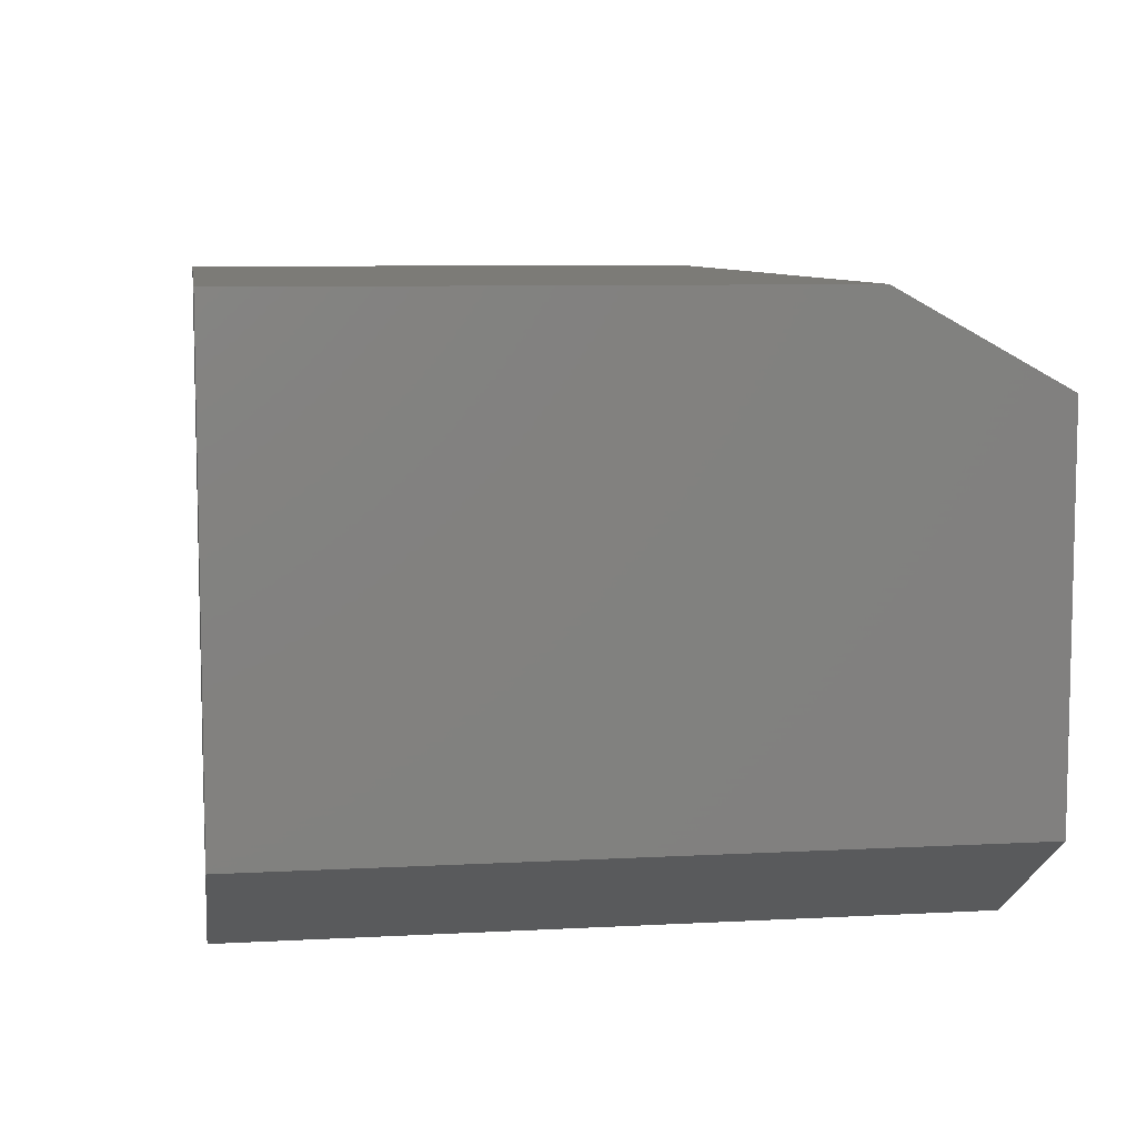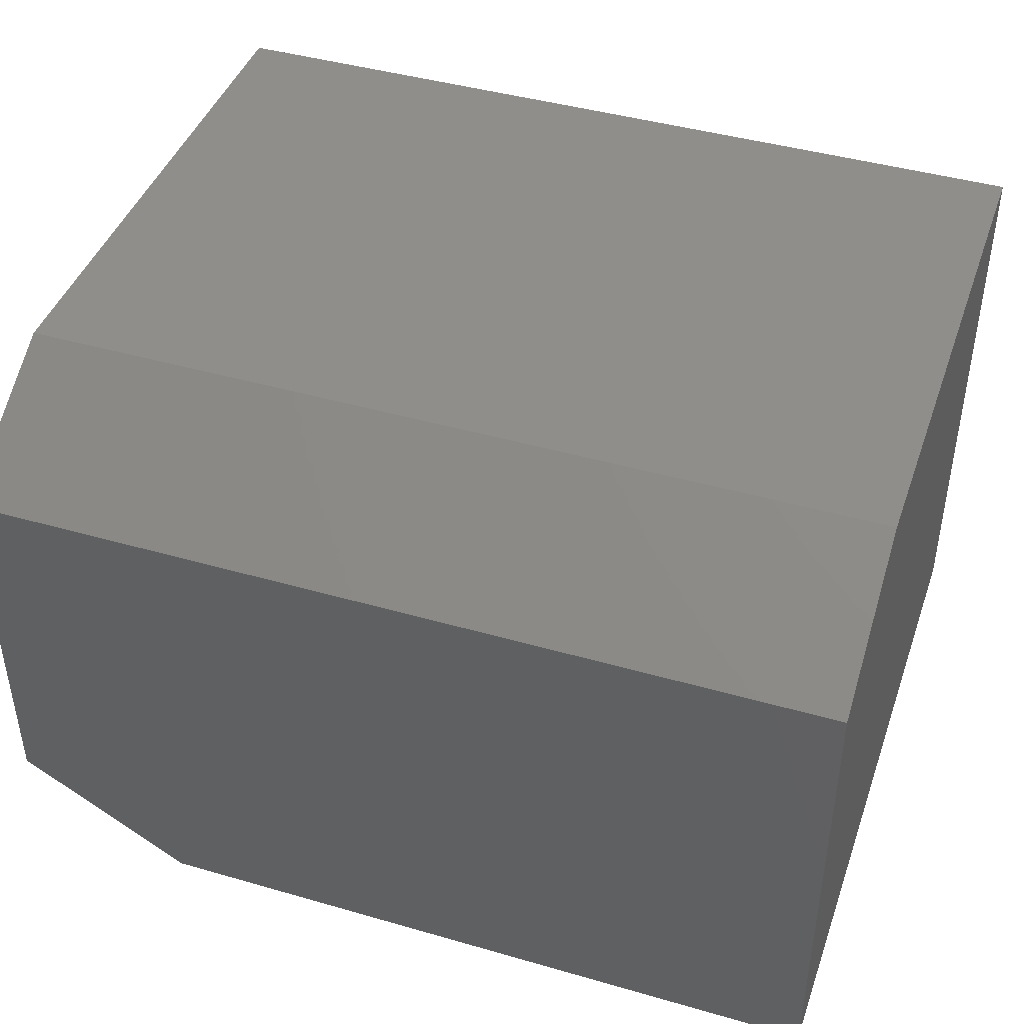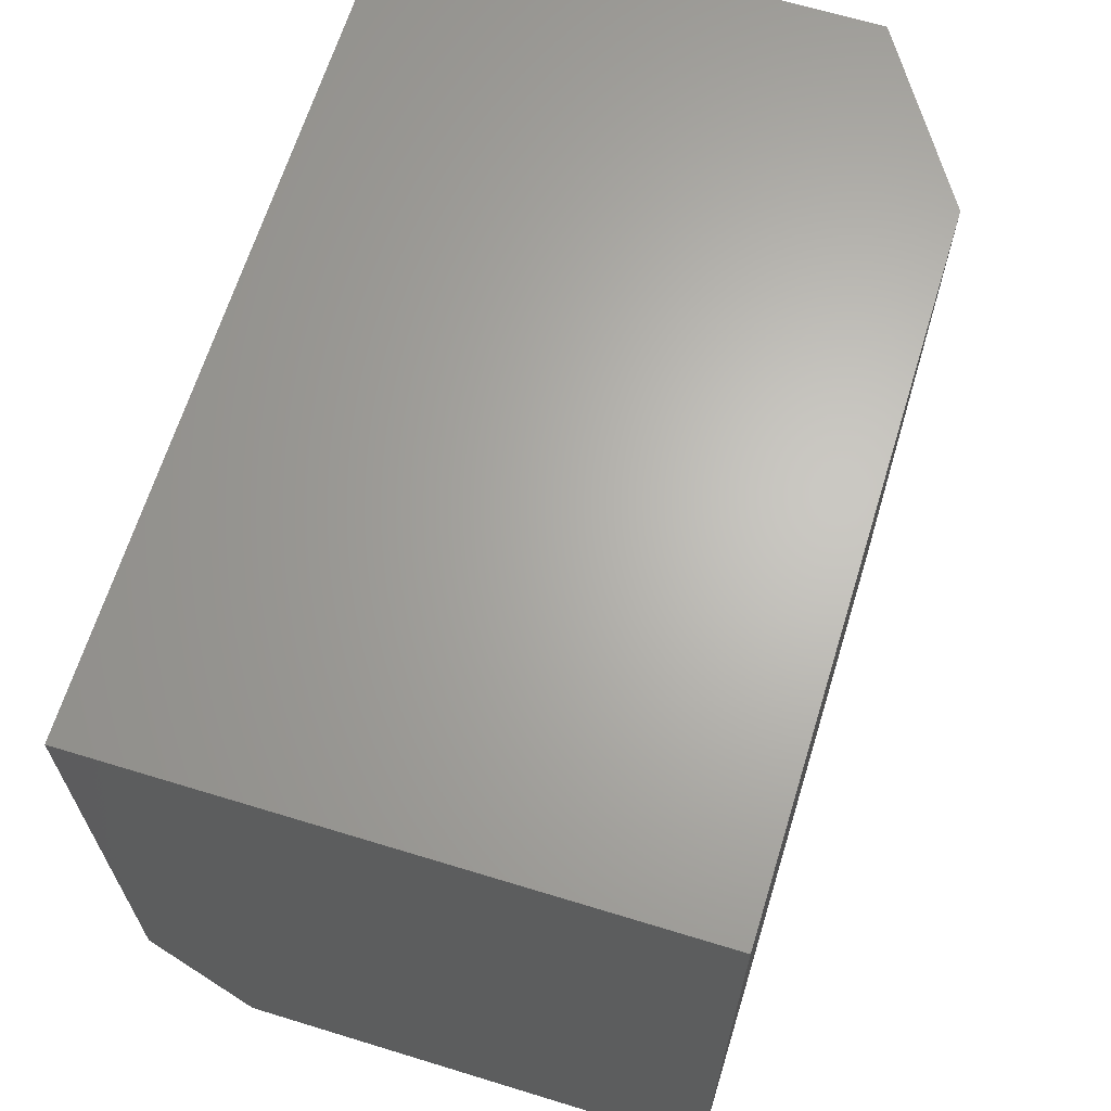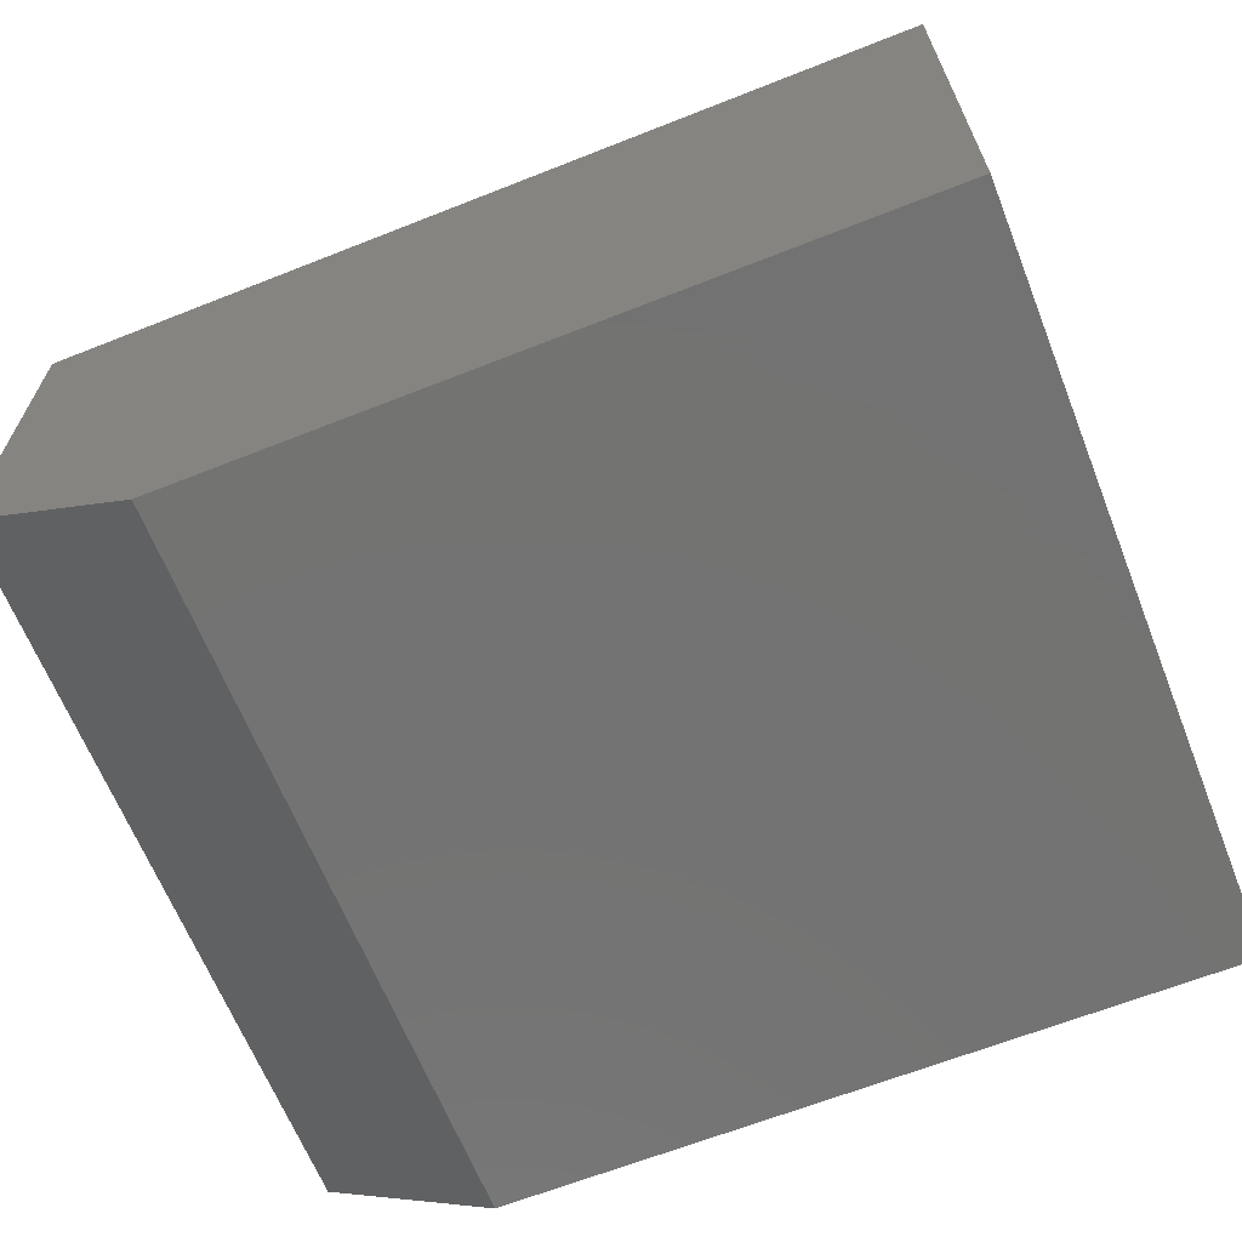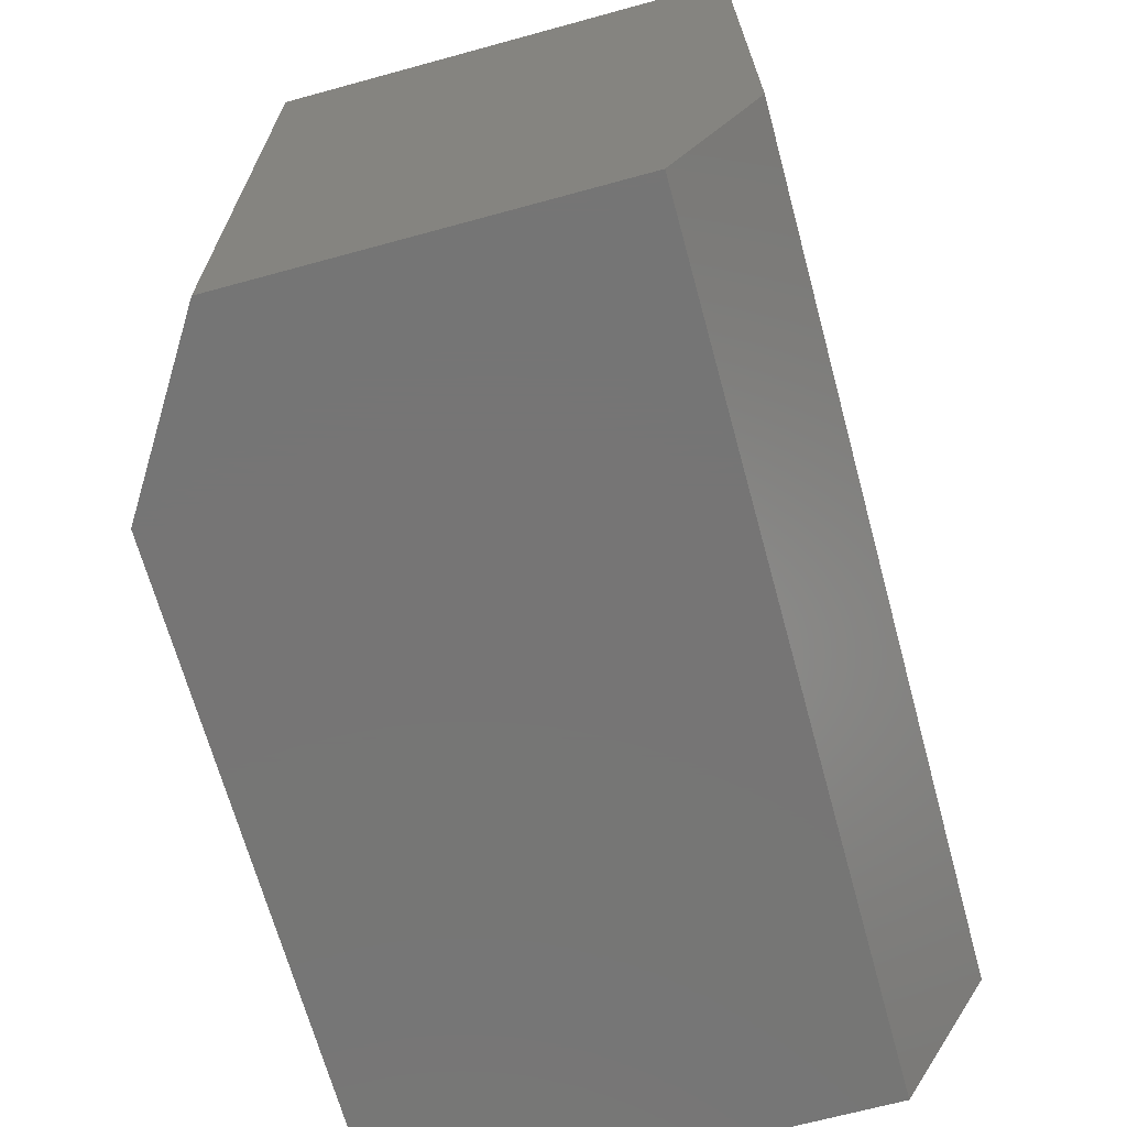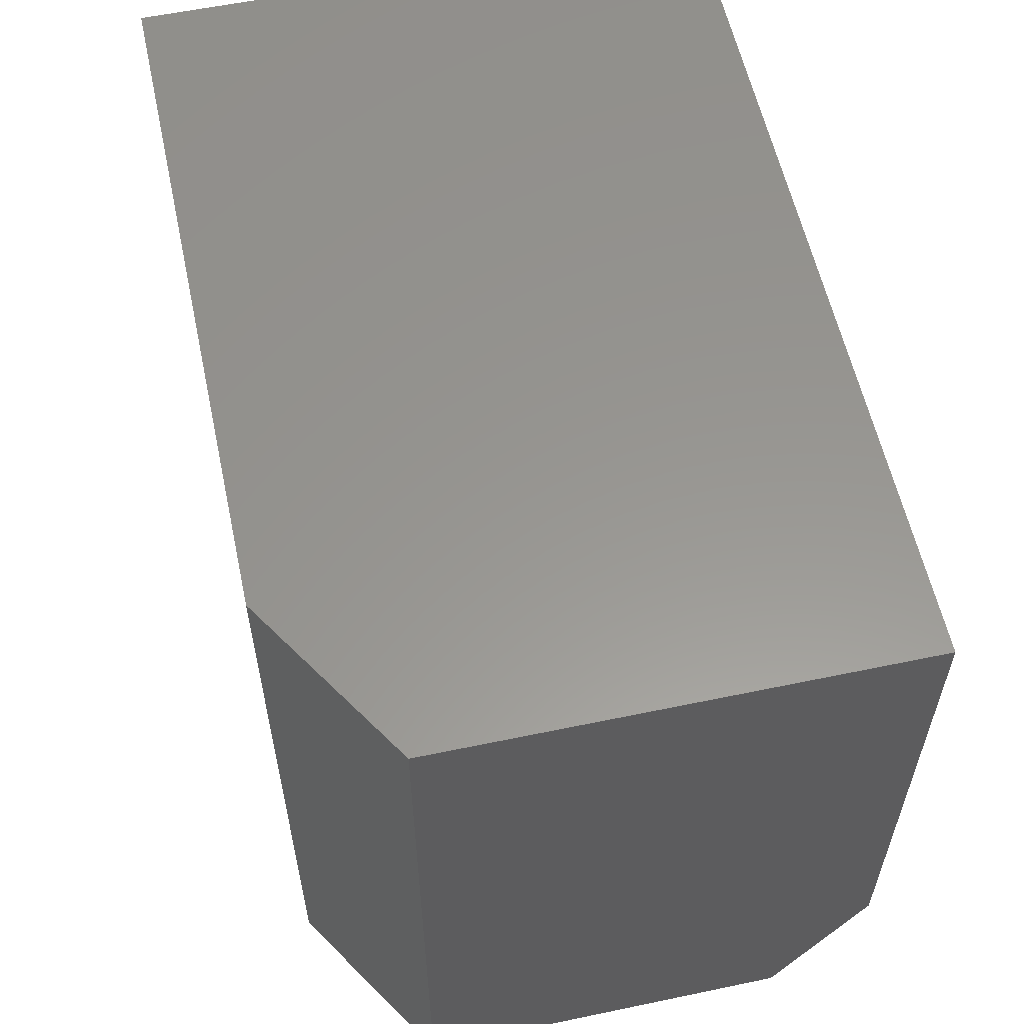
<metadata>
{"format":"stl","ext":"stl","renderer":"f3d","projection":"perspective","resolution":1024,"background":"white","views":[{"elev":8.0,"azim":81.4,"up":"+Y"},{"elev":43.3,"azim":-161.2,"up":"+Y"},{"elev":65.4,"azim":-72.9,"up":"+Z"},{"elev":-65.0,"azim":-158.3,"up":"+Y"},{"elev":-67.9,"azim":105.3,"up":"+Z"},{"elev":58.2,"azim":77.8,"up":"+Z"}]}
</metadata>
<code>
# stl→obj: 12 verts, 20 faces
v 0.75 0 0.6237
v 0.75 -0.4062 0.6237
v 0.75 0 0.1406
v 0.75 -0.4062 -4.592e-17
v 0.75 -0.07812 -4.592e-17
v 0 -0.5 0
v 0 -0.07812 0
v 0.6016 -0.5 -3.684e-17
v 3.819e-17 -0.5 0.6237
v 0.6016 -0.5 0.6237
v 3.819e-17 0 0.6237
v 8.611e-18 0 0.1406
f 1 2 3
f 3 2 4
f 3 4 5
f 6 7 8
f 8 7 5
f 8 5 4
f 6 8 9
f 9 8 10
f 11 9 1
f 1 9 10
f 1 10 2
f 10 8 2
f 2 8 4
f 12 11 3
f 3 11 1
f 9 11 6
f 6 11 12
f 6 12 7
f 7 12 5
f 5 12 3

</code>
